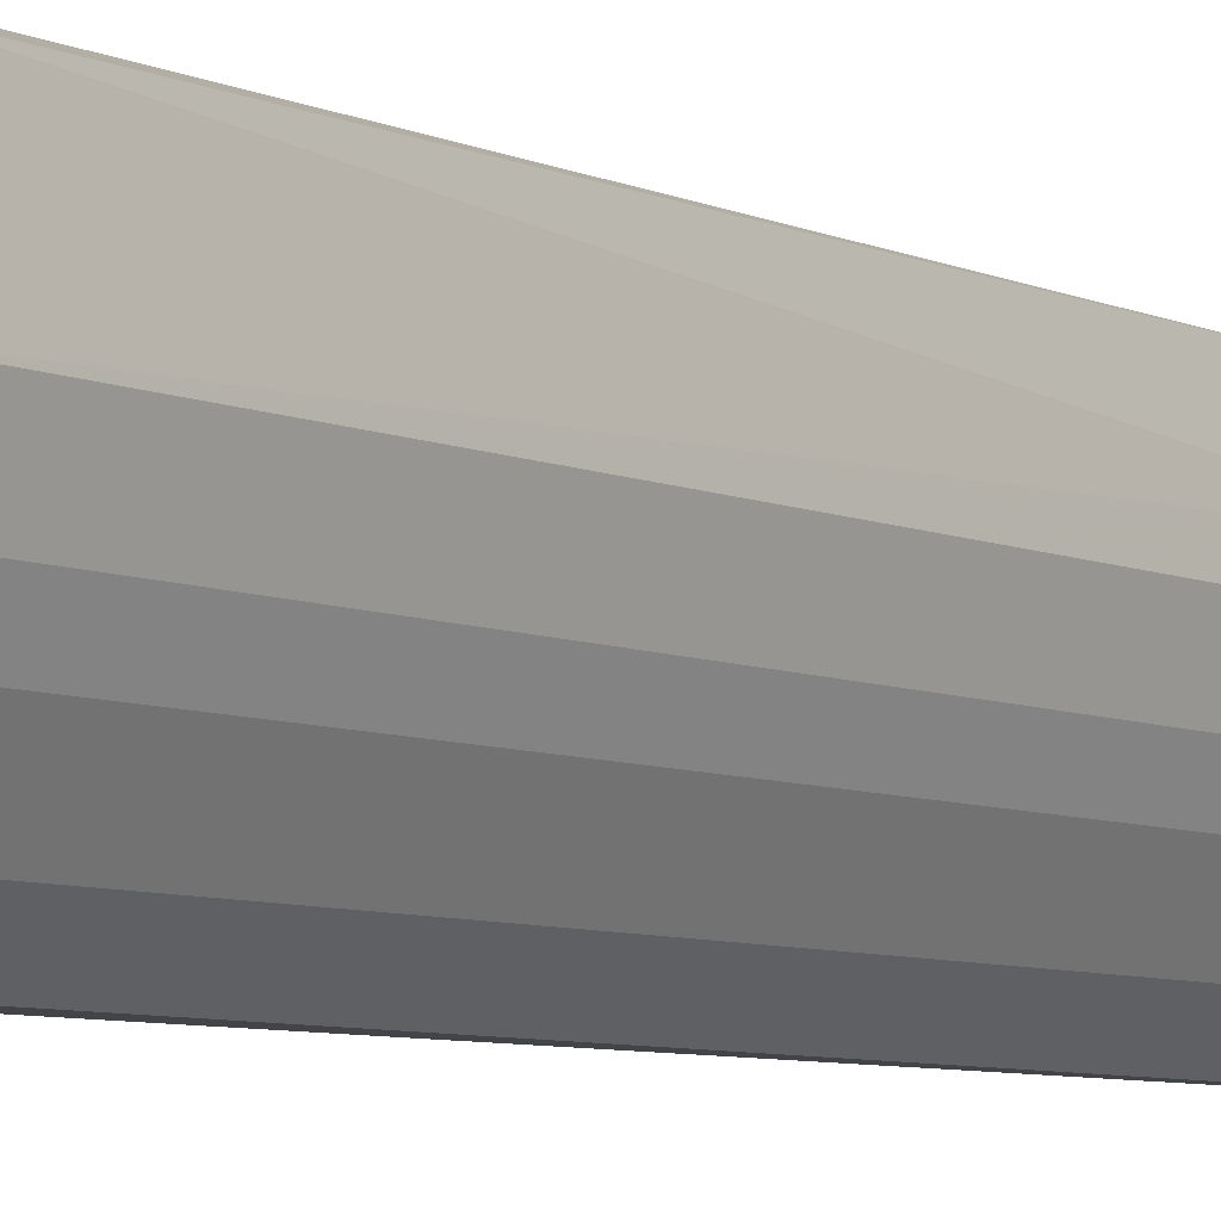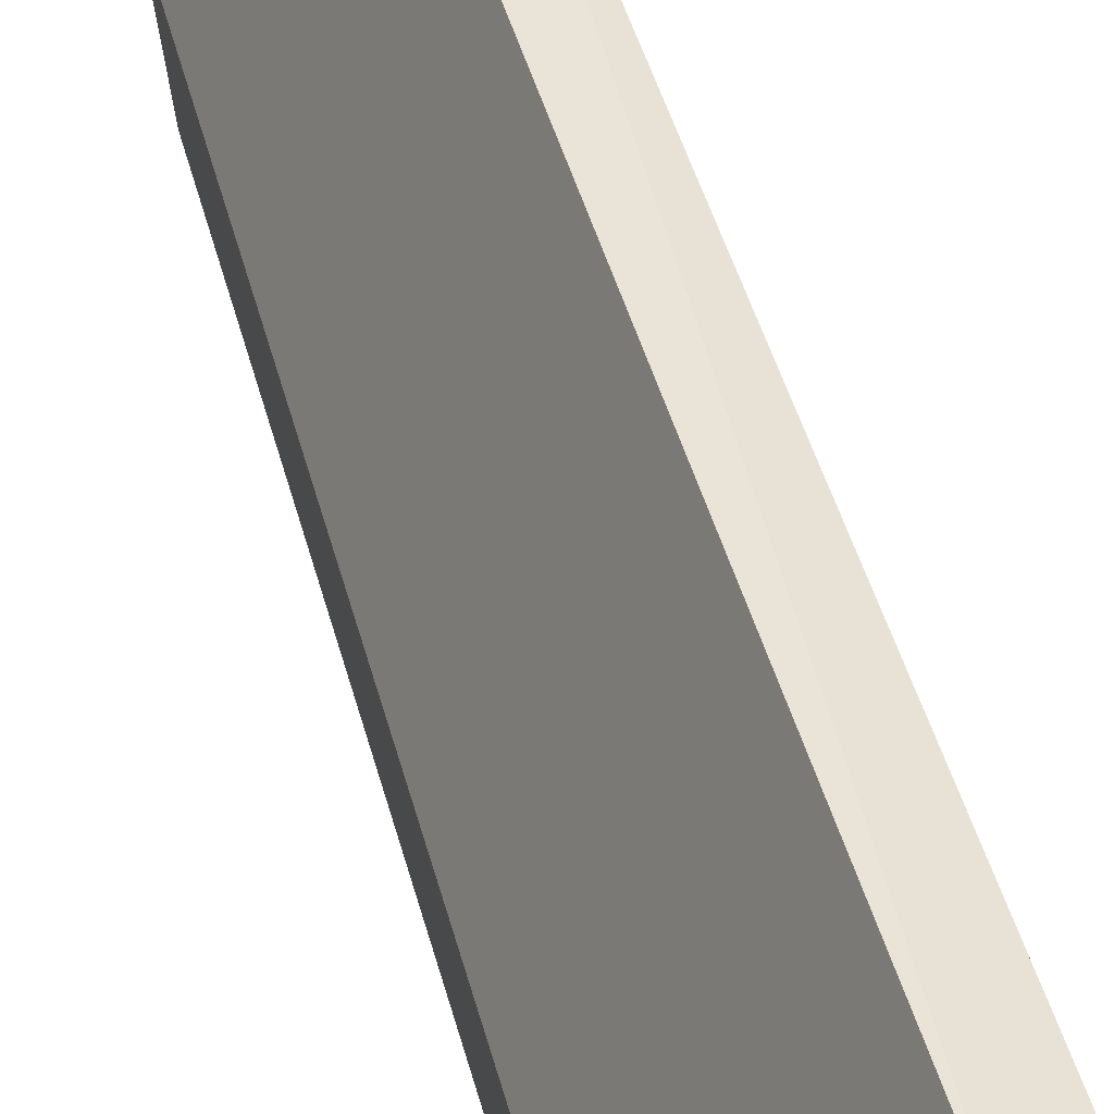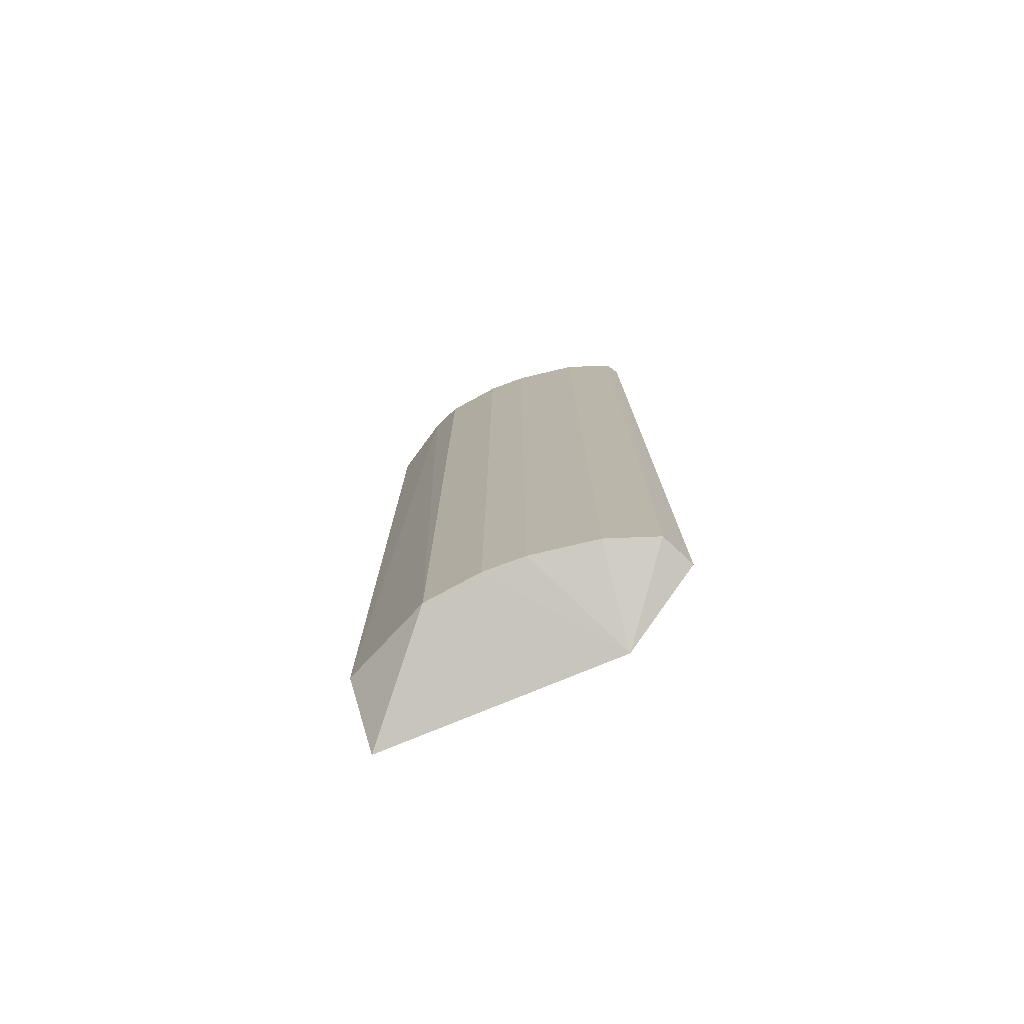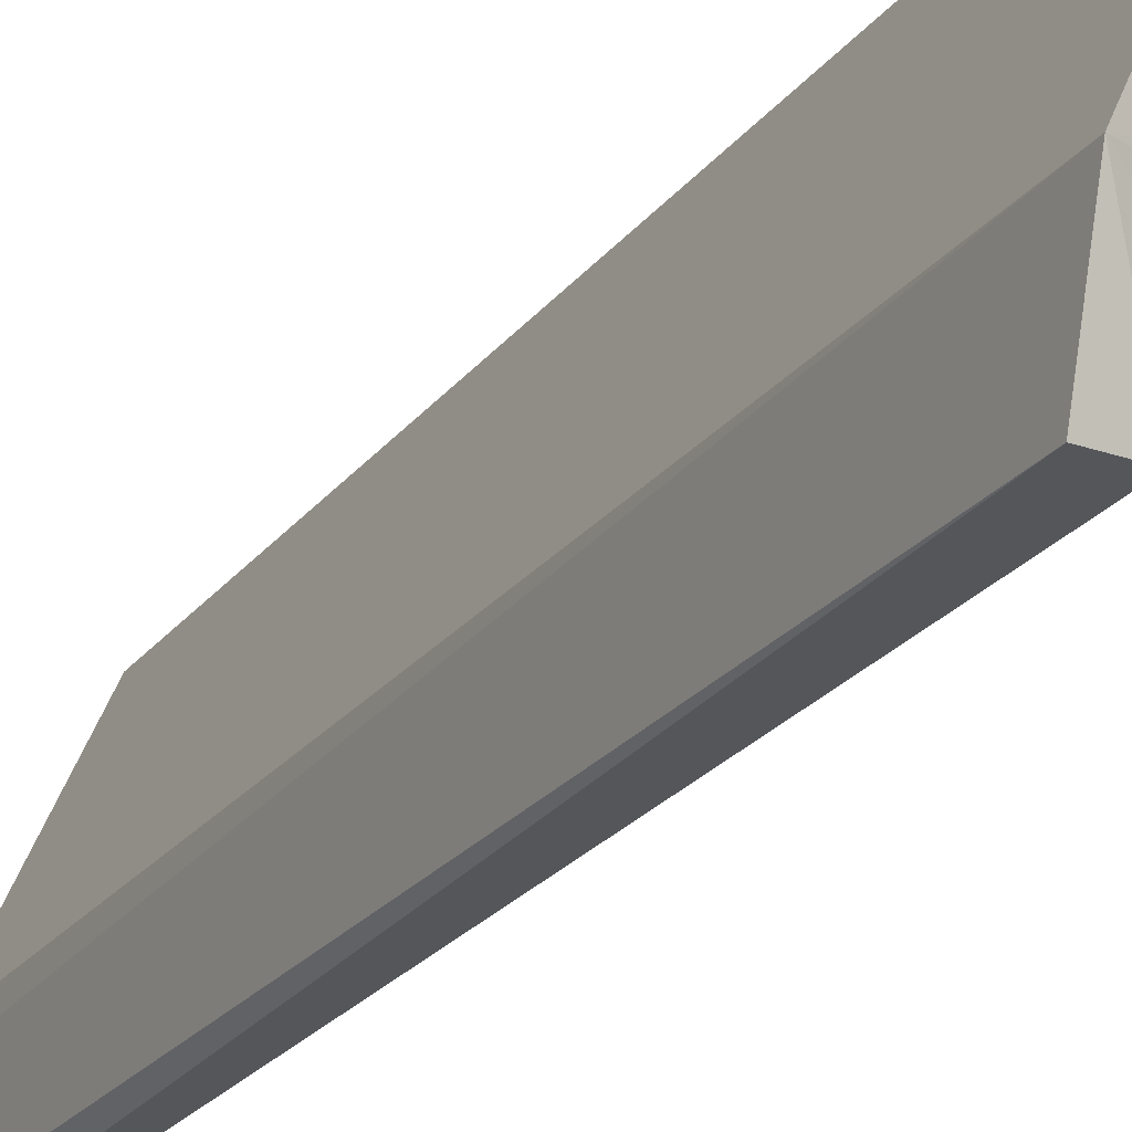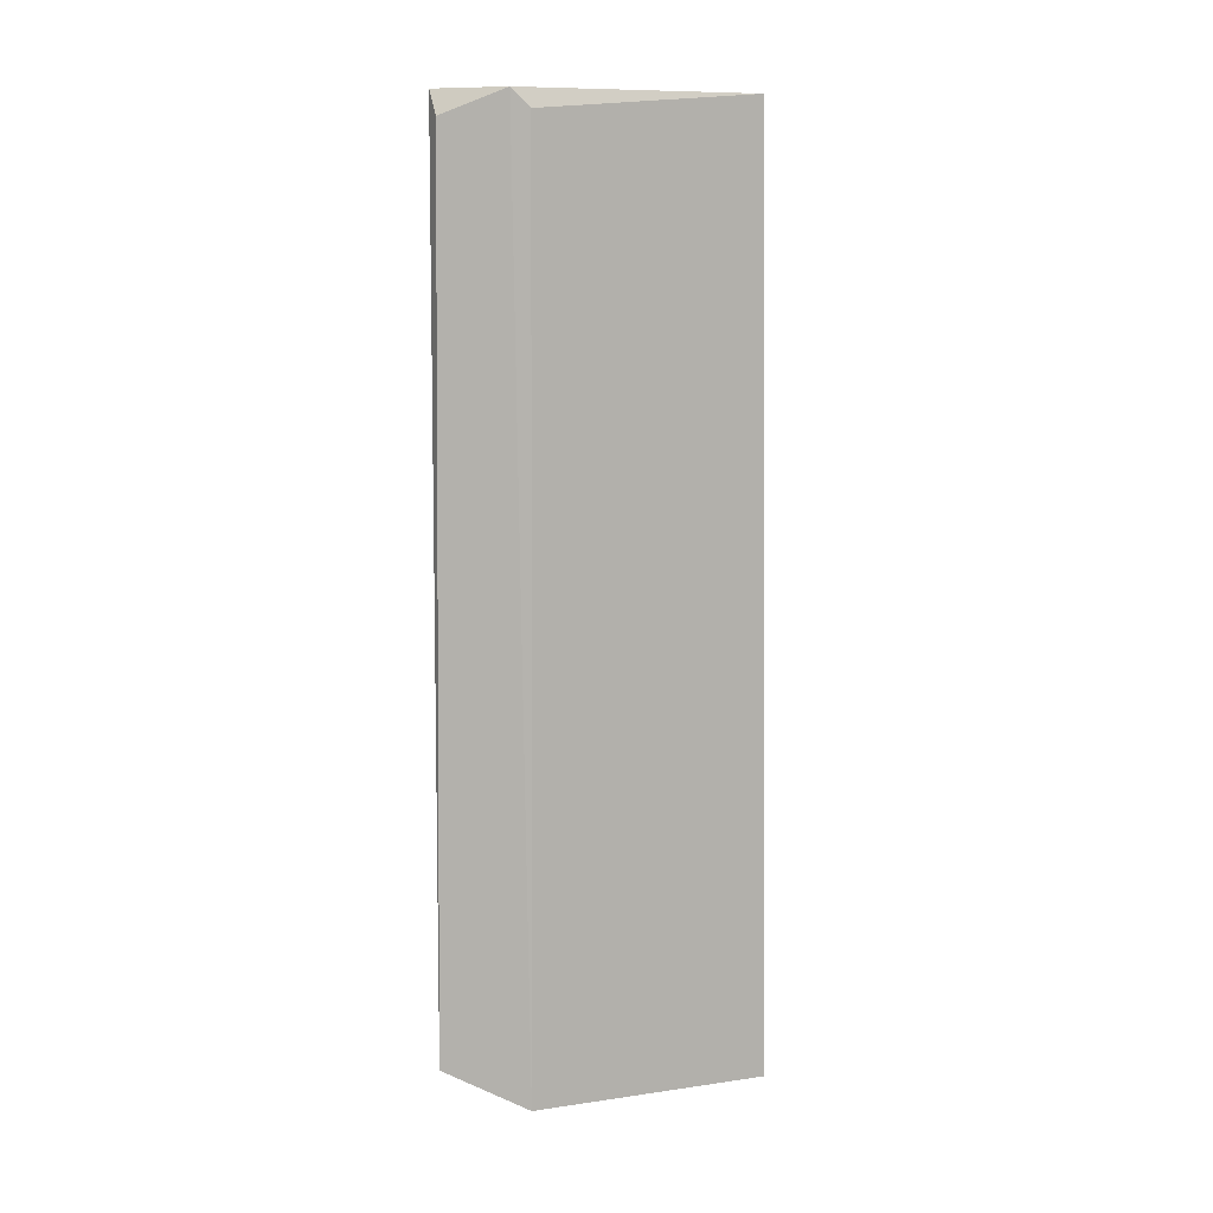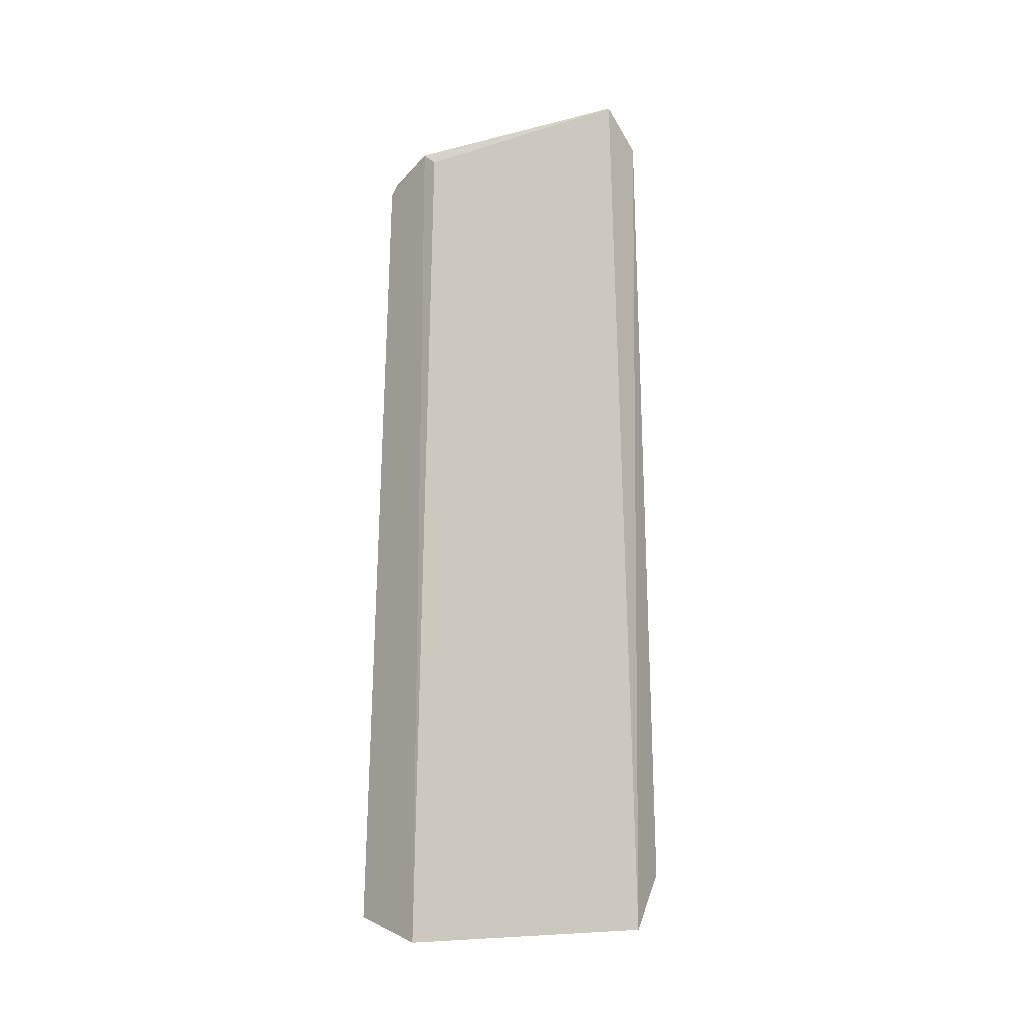
<metadata>
{"format":"obj","ext":"obj","renderer":"f3d","projection":"perspective","resolution":1024,"background":"white","views":[{"elev":-7.8,"azim":41.8,"up":"+Z"},{"elev":47.0,"azim":-15.0,"up":"+Z"},{"elev":-75.7,"azim":137.1,"up":"+Y"},{"elev":-25.2,"azim":-29.3,"up":"+Z"},{"elev":9.4,"azim":-86.2,"up":"+Y"},{"elev":-21.5,"azim":-43.2,"up":"+Y"}]}
</metadata>
<code>
v 0.06445 -0.2239 -0.152
v 0.1045 0.2847 -0.007449
v 0.1074 0.3022 -0.04467
v 0.0215 0.3022 -0.1306
v 0.07601 -0.2445 0.005003
v 0.01814 -0.2445 -0.1223
v 0.04297 0.2915 -0.1736
v 0.1074 -0.2239 -0.06615
v 0.07518 0.3022 -0.00171
v 0.08592 0.2915 -0.1198
v 0.02152 -0.2238 -0.1735
v 0.105 -0.2094 -0.006457
v 0.02382 0.288 -0.1689
v 0.0215 0.2915 -0.1198
v 0.09665 -0.2239 -0.09836
v 0.1074 0.2915 -0.06615
v 0.04297 -0.2239 -0.1736
v 0.06445 0.2915 -0.152
v 0.03224 0.3022 -0.1736
v 0.08592 -0.2239 -0.1198
v 0.09665 0.2915 -0.09836
v 0.08592 0.3022 -0.1091
f 21 10 22
f 2 3 9
f 3 4 9
f 5 2 9
f 6 5 9
f 3 2 12
f 2 5 12
f 8 3 12
f 5 8 12
f 6 4 13
f 11 6 13
f 4 6 14
f 9 4 14
f 6 9 14
f 5 6 15
f 8 5 15
f 3 8 16
f 8 15 16
f 1 6 17
f 7 1 17
f 6 11 17
f 1 7 18
f 10 1 18
f 4 3 19
f 13 4 19
f 11 13 19
f 7 17 19
f 17 11 19
f 18 7 19
f 6 1 20
f 1 10 20
f 15 6 20
f 10 15 20
f 15 10 21
f 16 15 21
f 16 21 22
f 3 16 22
f 10 18 22
f 18 19 22
f 19 3 22

</code>
